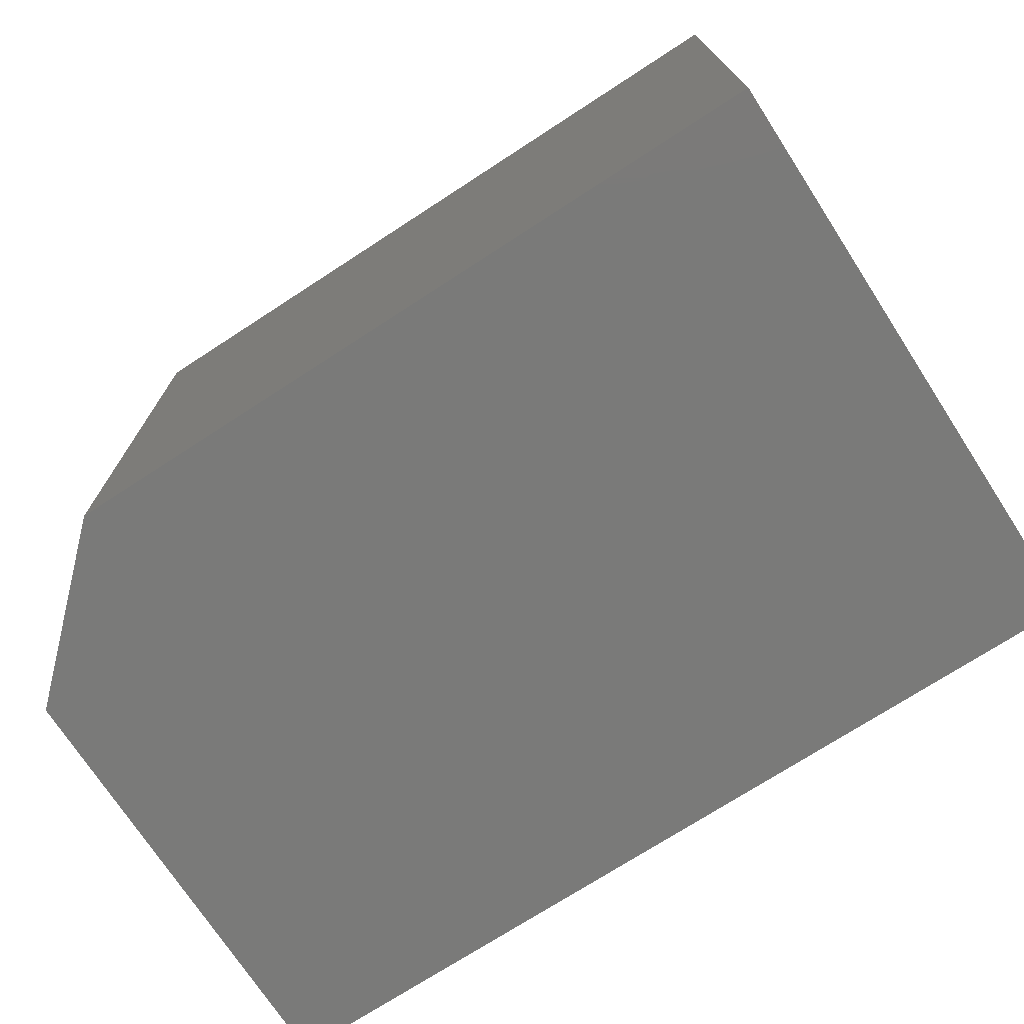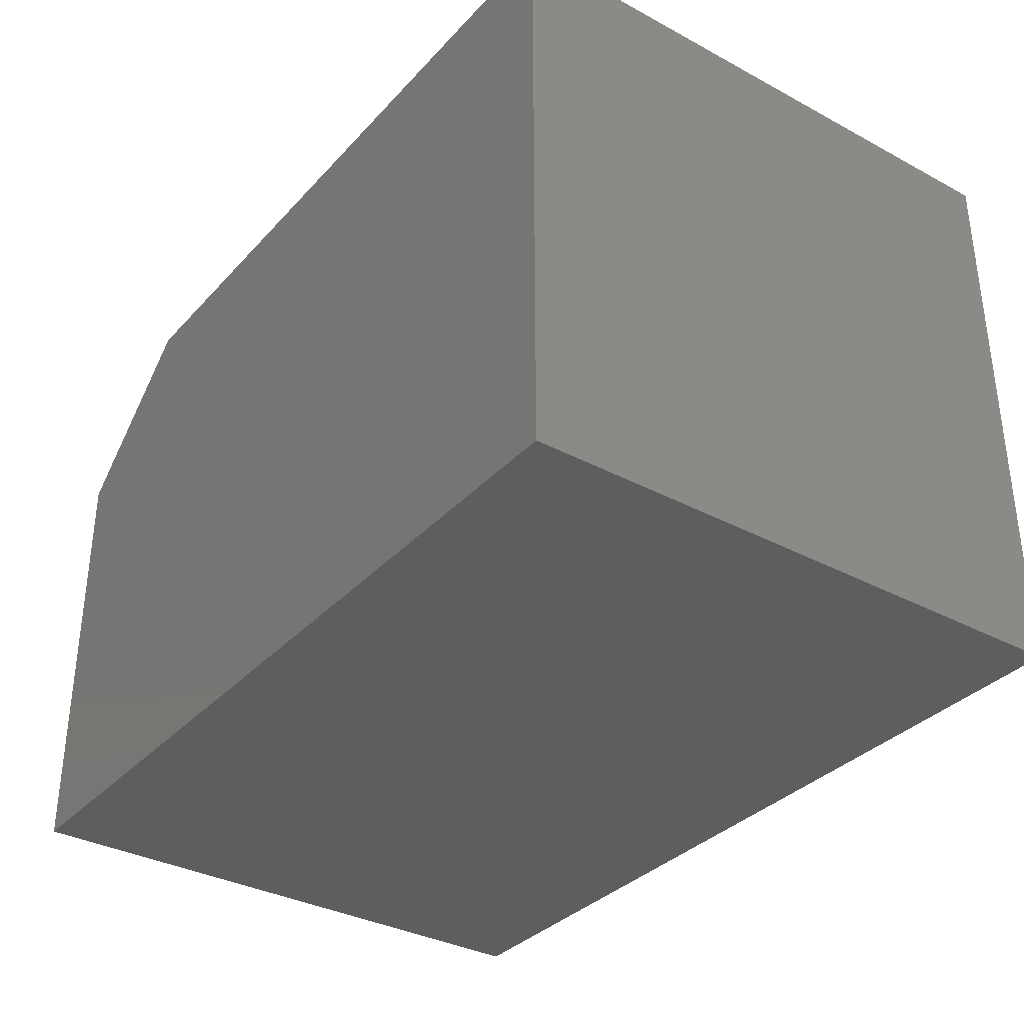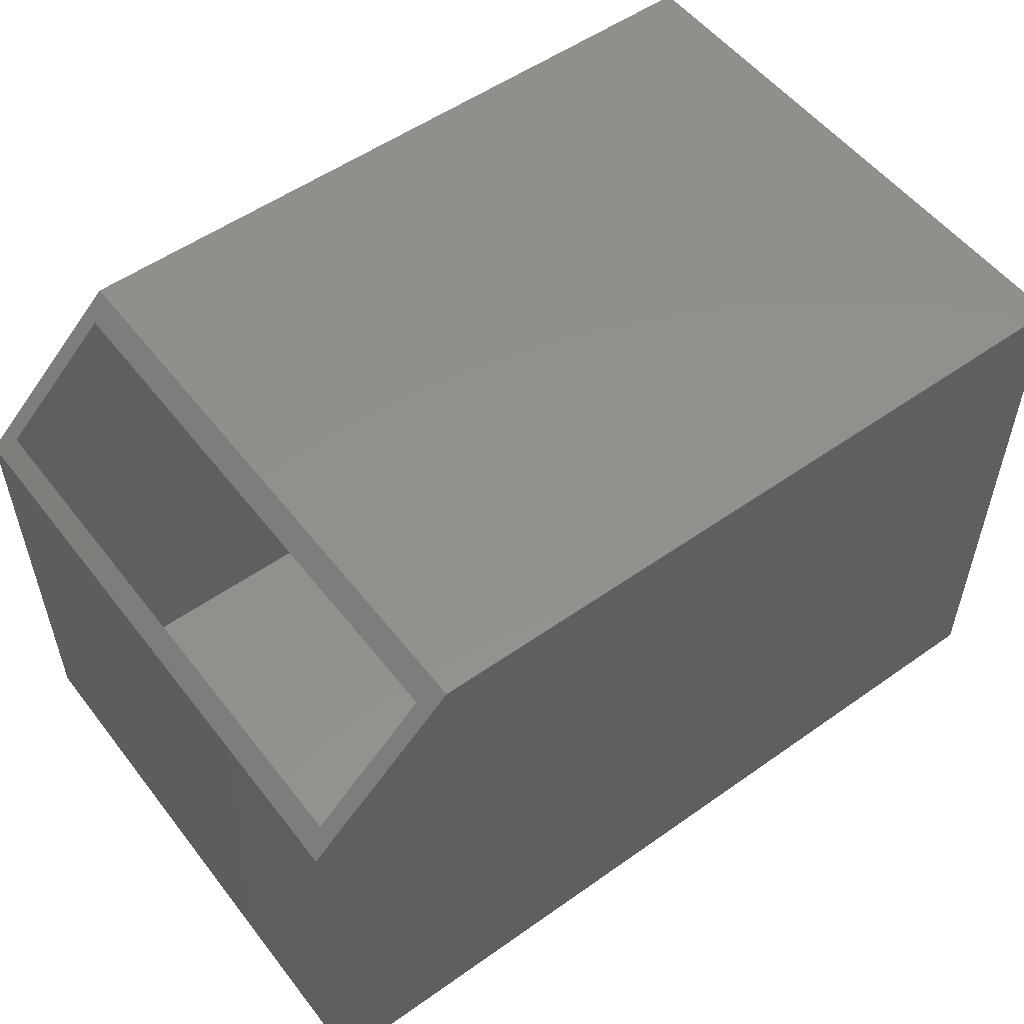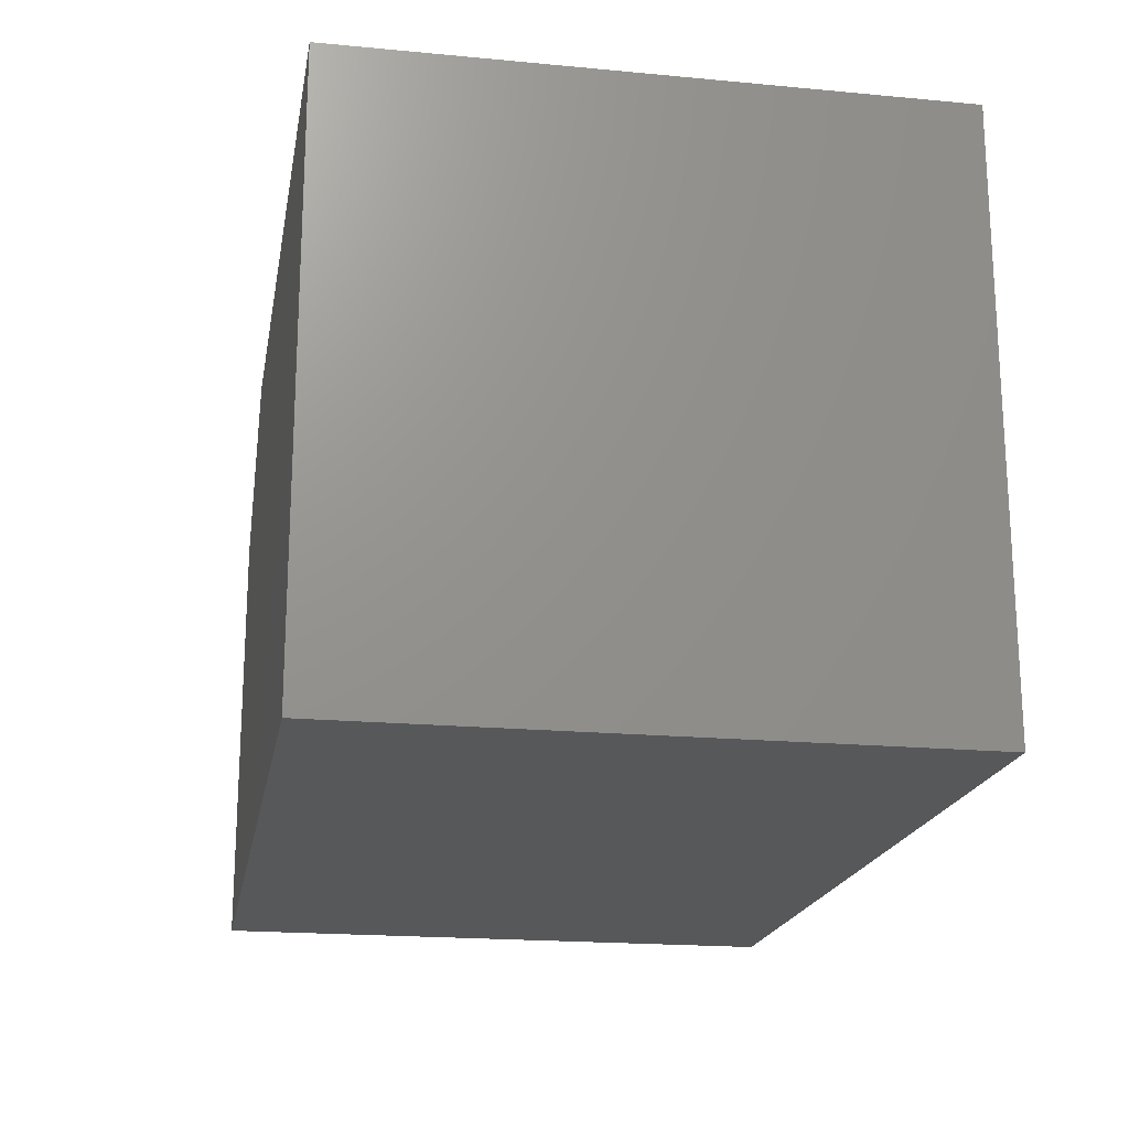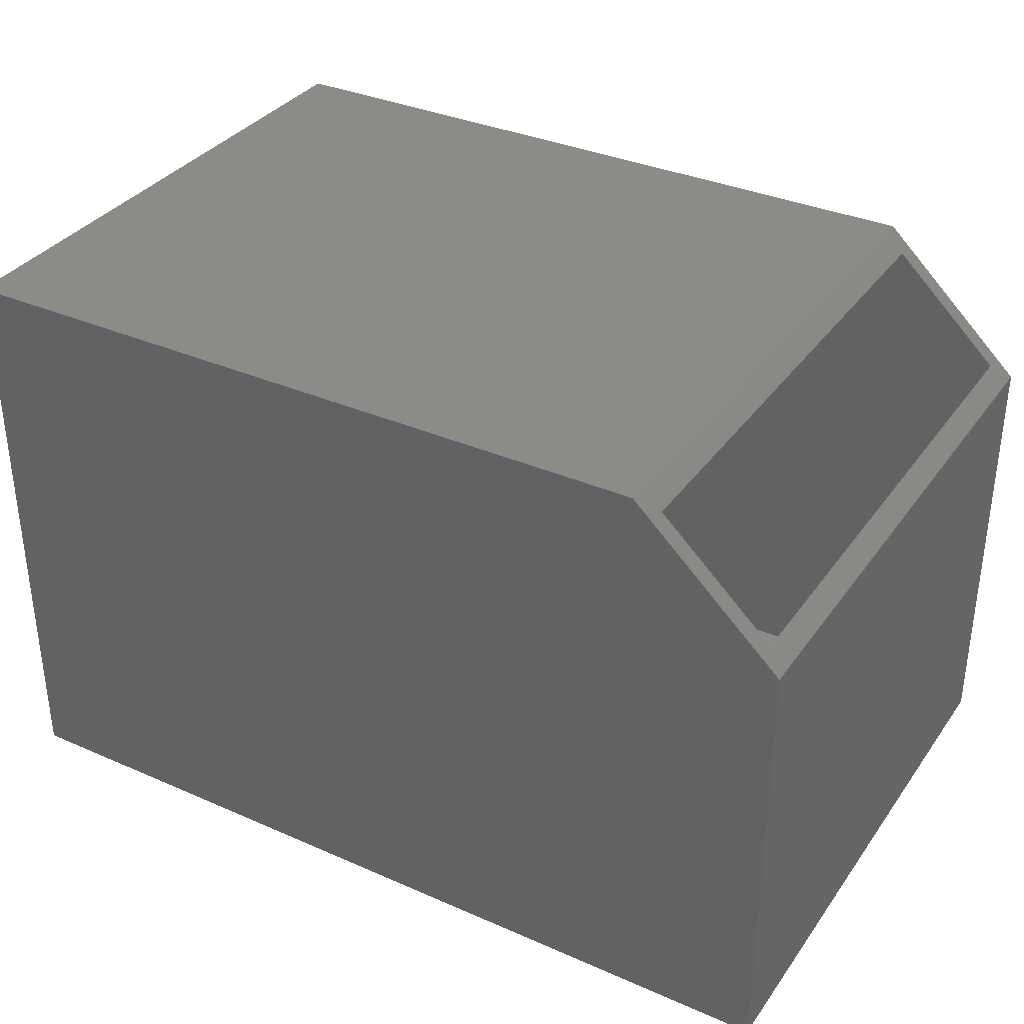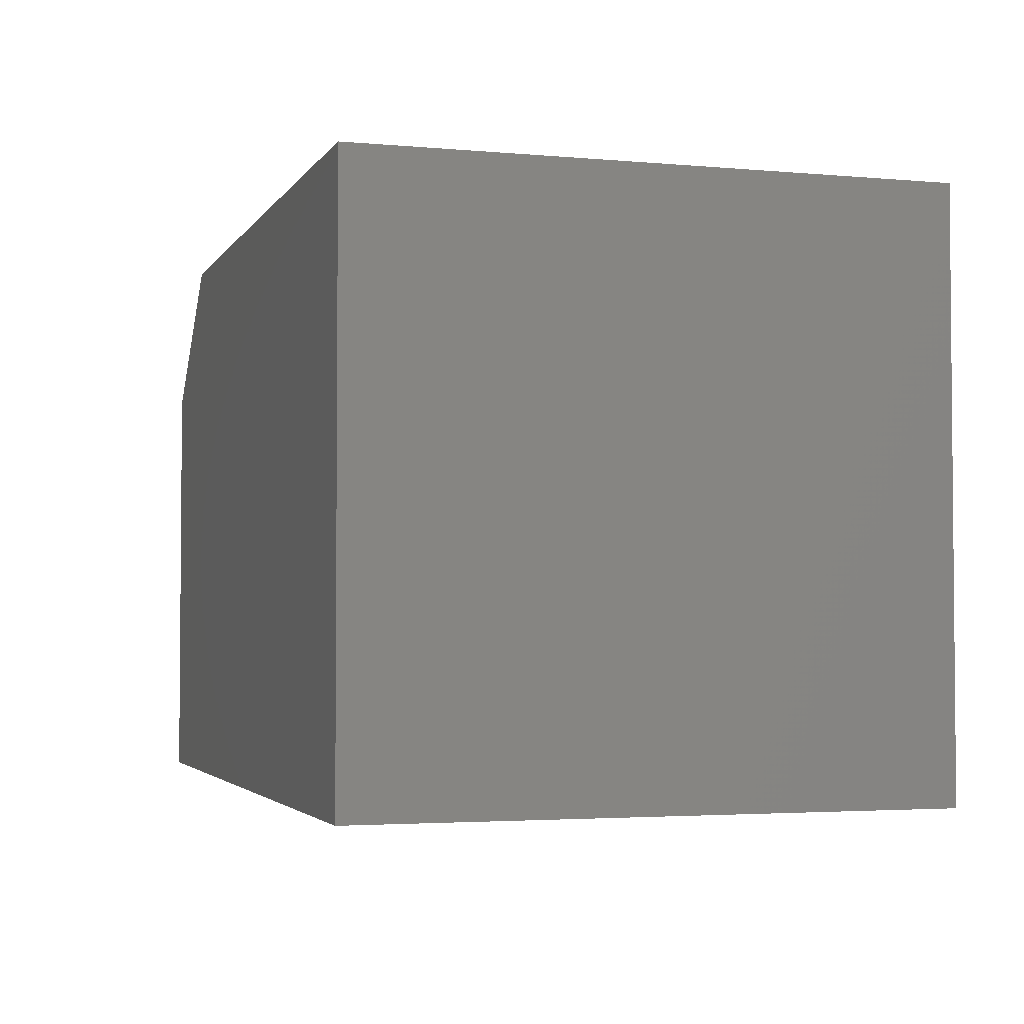
<metadata>
{"format":"stl","ext":"stl","renderer":"f3d","projection":"perspective","resolution":1024,"background":"white","views":[{"elev":-73.0,"azim":33.0,"up":"+Y"},{"elev":-34.4,"azim":54.2,"up":"+Z"},{"elev":53.7,"azim":-37.0,"up":"+Z"},{"elev":-19.3,"azim":80.0,"up":"+Z"},{"elev":34.7,"azim":-149.6,"up":"+Z"},{"elev":-3.0,"azim":72.7,"up":"+Z"}]}
</metadata>
<code>
# stl→obj: 20 verts, 36 faces
v 2.32e-17 0.25 0.3789
v 0.01562 0.2344 0.3936
v 0.1263 0.25 0.4974
v 0.1096 0.2344 0.4817
v 0.1263 -0.25 0.4974
v 0.1096 -0.2344 0.4817
v 2.32e-17 -0.25 0.3789
v 0.01562 -0.2344 0.3936
v 0.7344 -0.2344 0.4817
v 0.7344 0.2344 0.4817
v 0.01562 0.2344 0.01562
v 0.01562 -0.2344 0.01562
v 0.7344 0.2344 0.01562
v 0.7344 -0.2344 0.01562
v 0 -0.25 0
v 0.75 -0.25 -4.592e-17
v 0.75 -0.25 0.4974
v 0.75 0.25 0.4974
v 0.75 0.25 -4.592e-17
v 0 0.25 0
f 1 2 3
f 3 2 4
f 3 4 5
f 5 4 6
f 5 6 7
f 7 6 8
f 7 8 1
f 1 8 2
f 9 6 10
f 10 6 4
f 2 8 11
f 11 8 12
f 13 10 11
f 11 10 4
f 11 4 2
f 8 6 12
f 12 6 9
f 12 9 14
f 12 14 11
f 11 14 13
f 13 14 10
f 10 14 9
f 15 16 7
f 7 16 17
f 7 17 5
f 3 18 1
f 1 18 19
f 1 19 20
f 1 20 7
f 7 20 15
f 17 18 5
f 5 18 3
f 19 18 16
f 16 18 17
f 15 20 16
f 16 20 19

</code>
